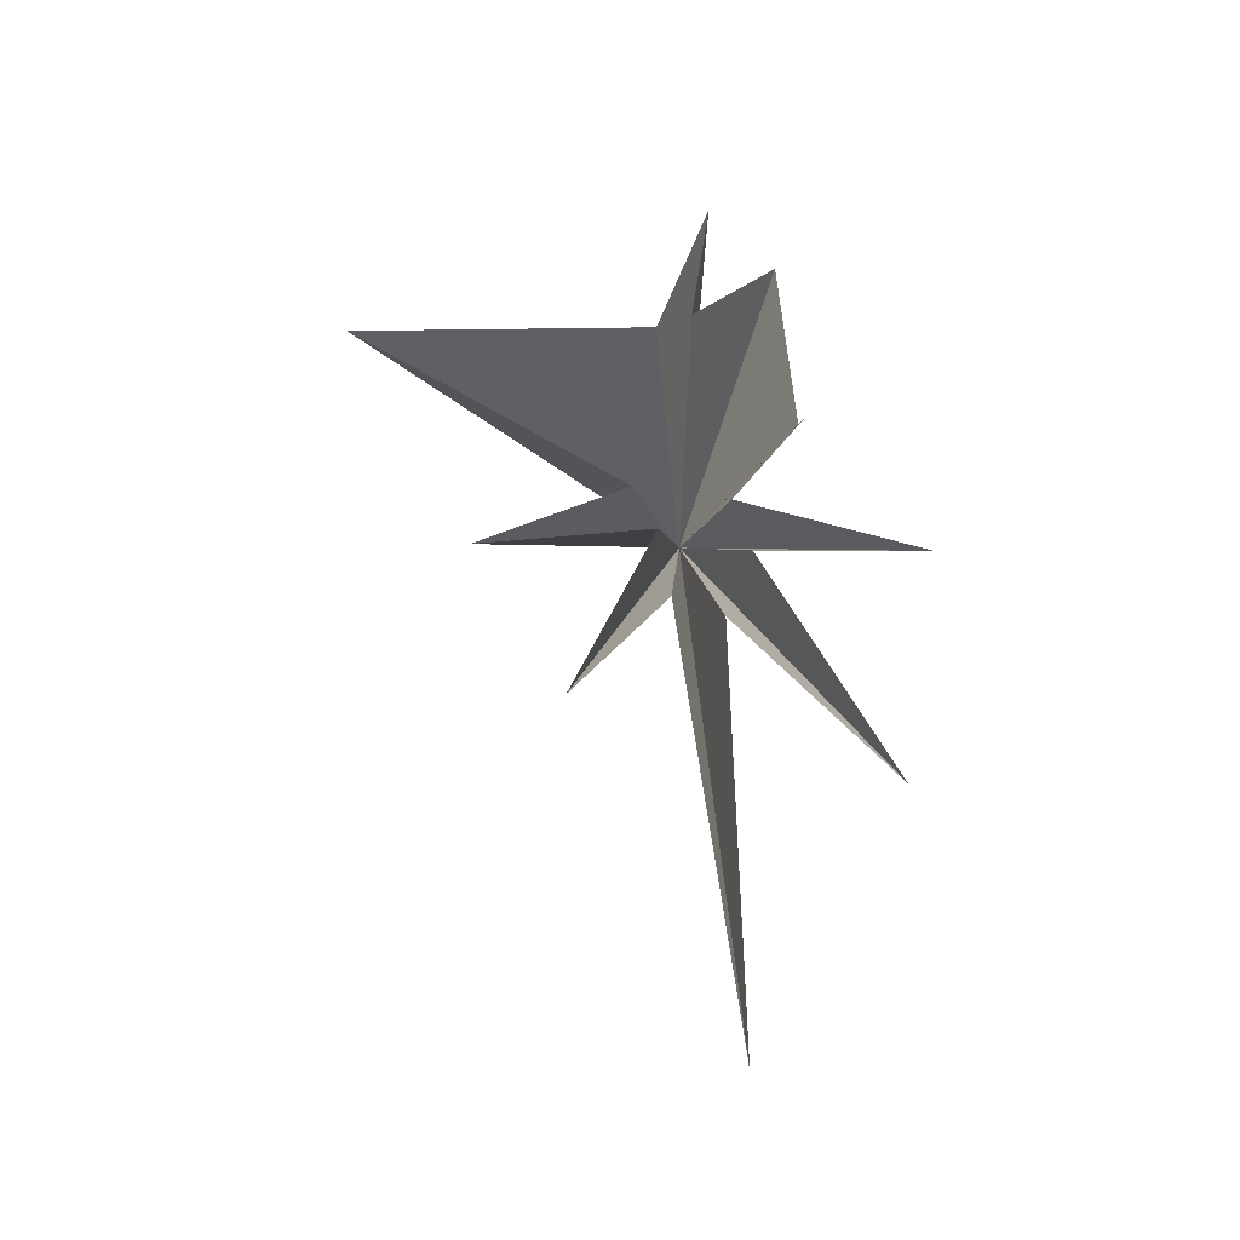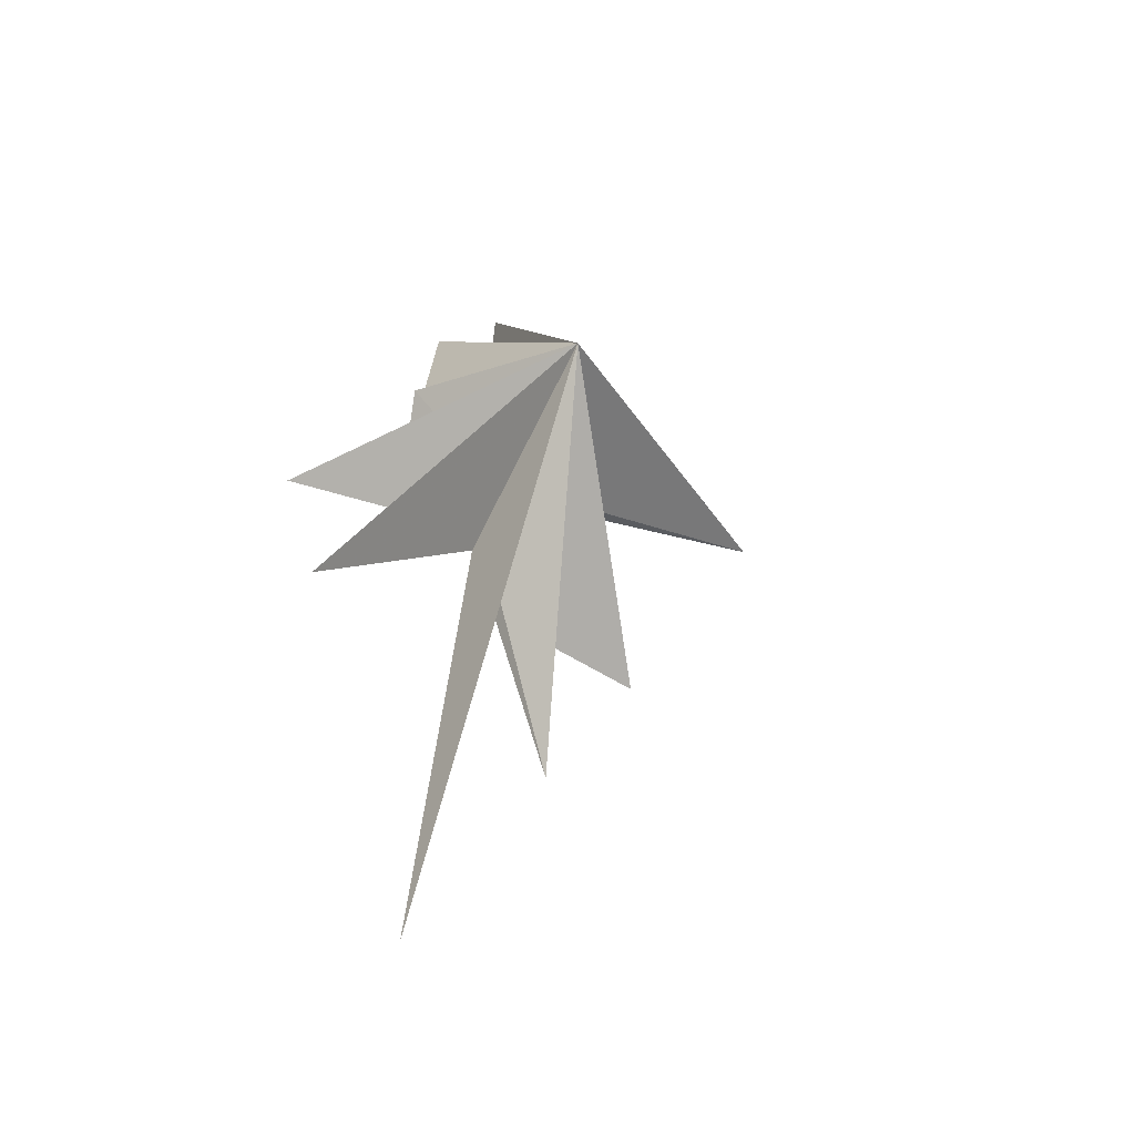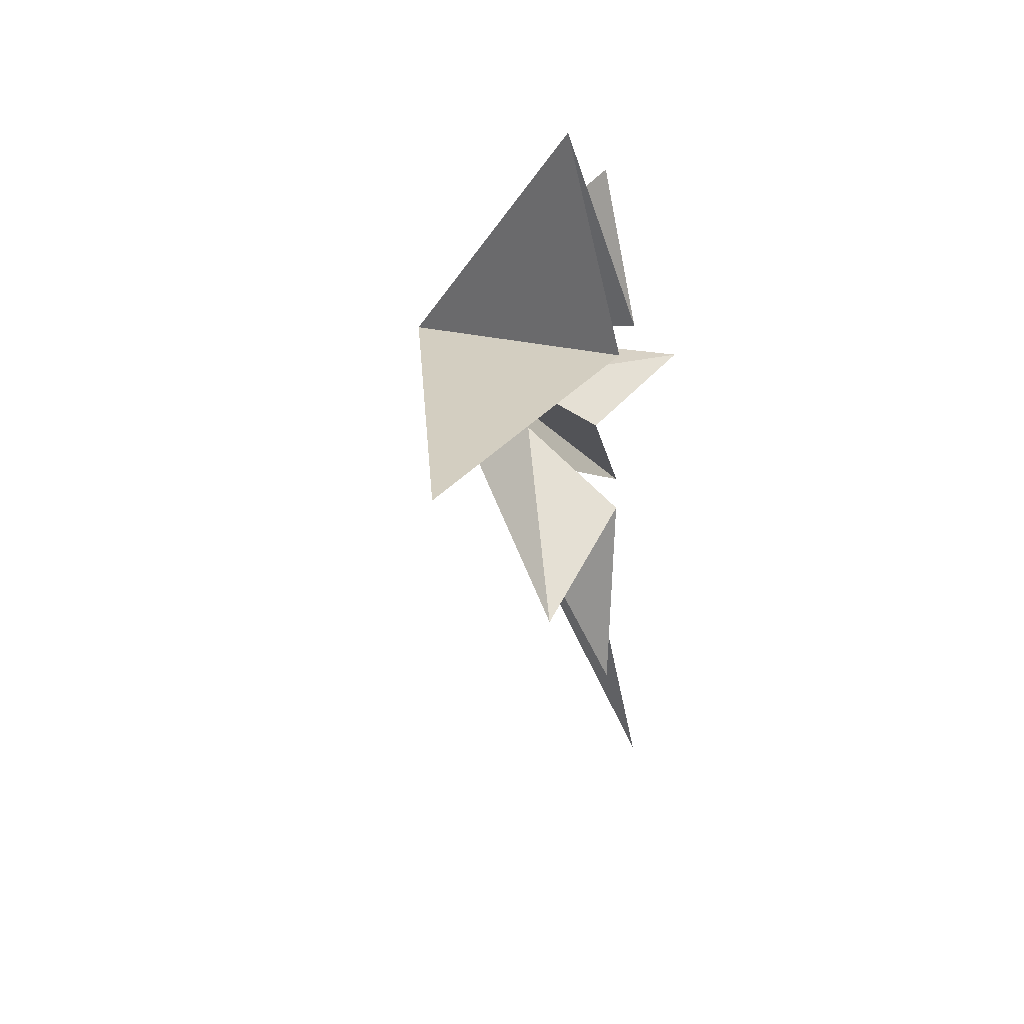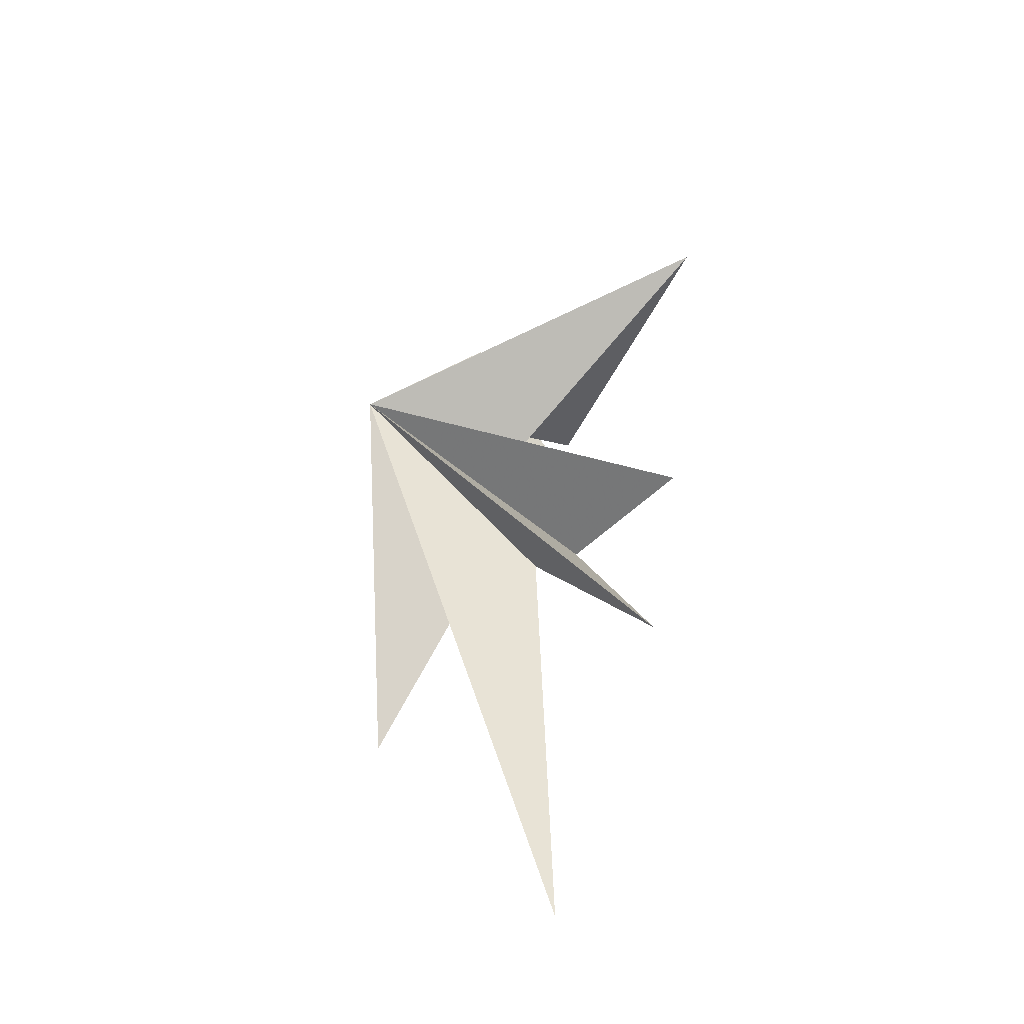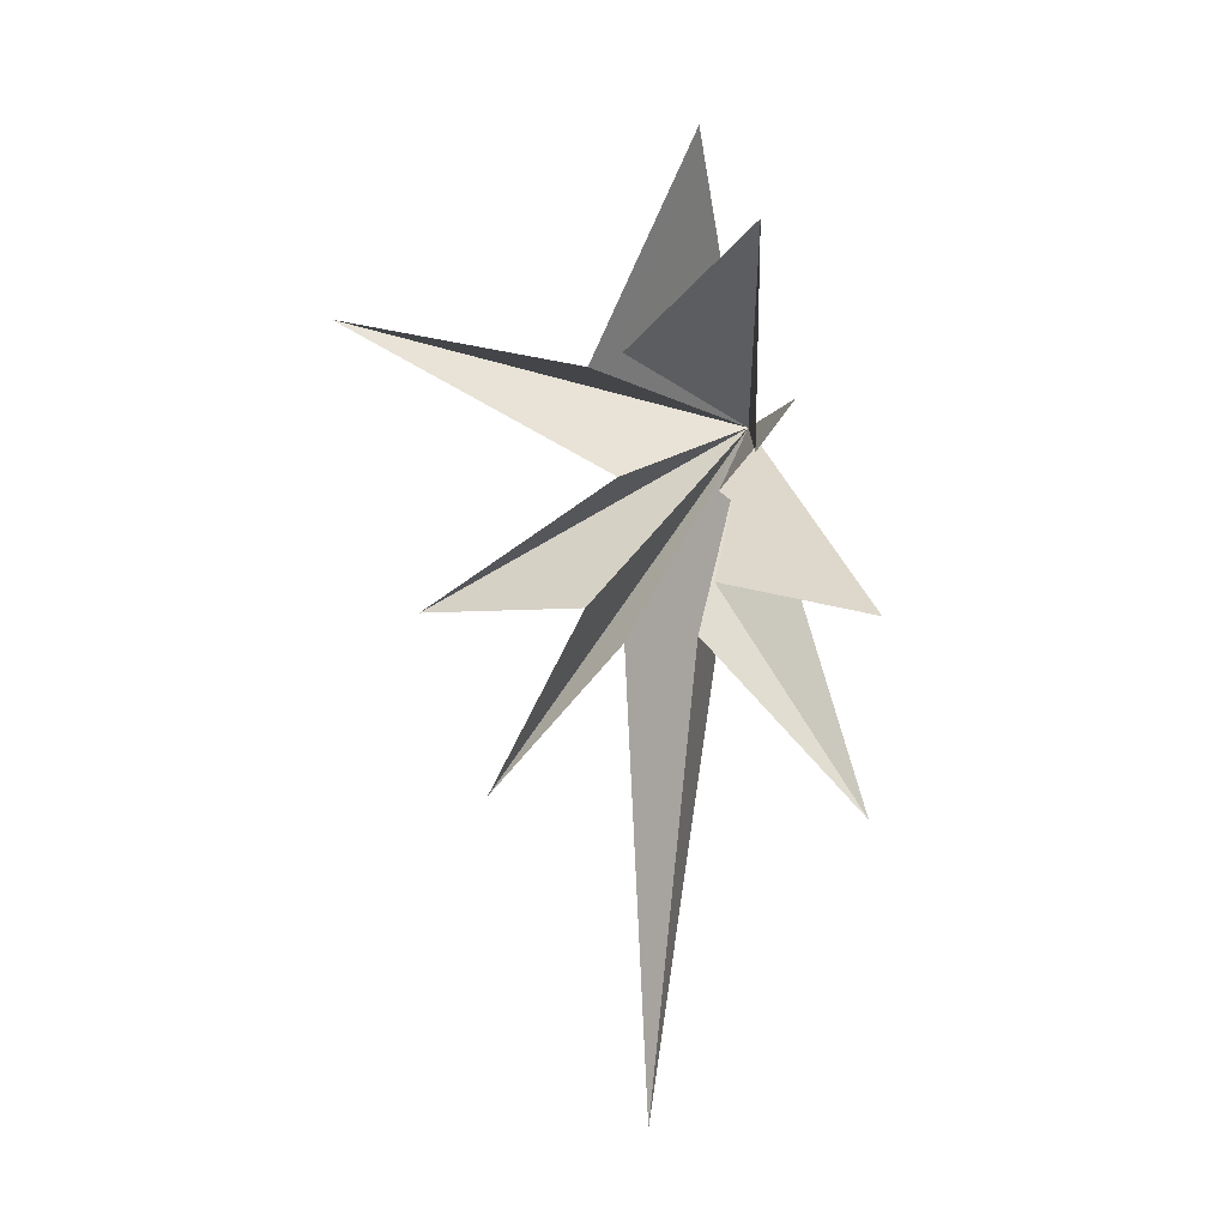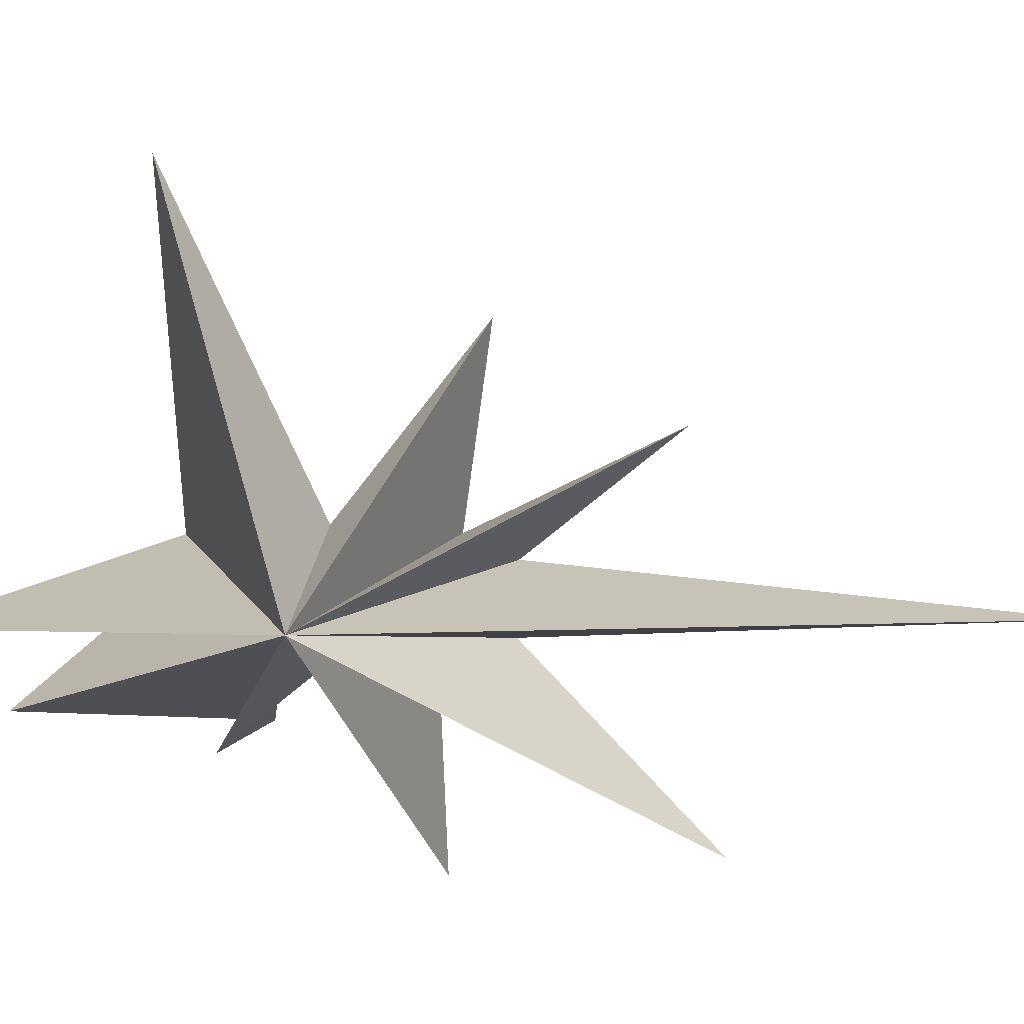
<metadata>
{"format":"obj","ext":"obj","renderer":"f3d","projection":"perspective","resolution":1024,"background":"white","views":[{"elev":-24.9,"azim":-103.6,"up":"+Z"},{"elev":-53.8,"azim":52.2,"up":"+Z"},{"elev":44.3,"azim":-161.7,"up":"+Z"},{"elev":-52.2,"azim":132.4,"up":"+Z"},{"elev":15.4,"azim":-74.8,"up":"+Z"},{"elev":-4.9,"azim":89.5,"up":"+Y"}]}
</metadata>
<code>
v -0.006144 0.0976 -5.015
v -1.894 -1.056 -17.25
v 0.9168 -1.567 -4.96
v 0.4815 -6.07 -9.264
v 0.251 -2.119 -3.358
v -1.153 -6.473 -3.543
v 1.392 -1.948 -1.329
v 0.8811 -3.924 1.169
v -0.451 -3.228 0.07047
v 0.5237 -3.06 5.458
v -1.264 -0.1864 2.44
v 1.179 -1.405 7.555
v -1.096 0.7122 2.038
v 1.691 8.319 2.508
v 1.593 0.6995 -1.165
v -1.251 0.7501 -3.833
v -1.825 3.133 -8.712
v -0.5801 5.277 -4.461
v 5.898 -1.73 -0.5683
f 19 10 9
f 11 10 19
f 19 12 11
f 19 9 8
f 19 8 7
f 6 19 7
f 5 19 6
f 19 14 13
f 14 19 15
f 19 13 12
f 19 5 4
f 19 4 3
f 19 3 2
f 19 2 1
f 19 1 17
f 19 17 16
f 19 16 18
f 19 18 15

</code>
